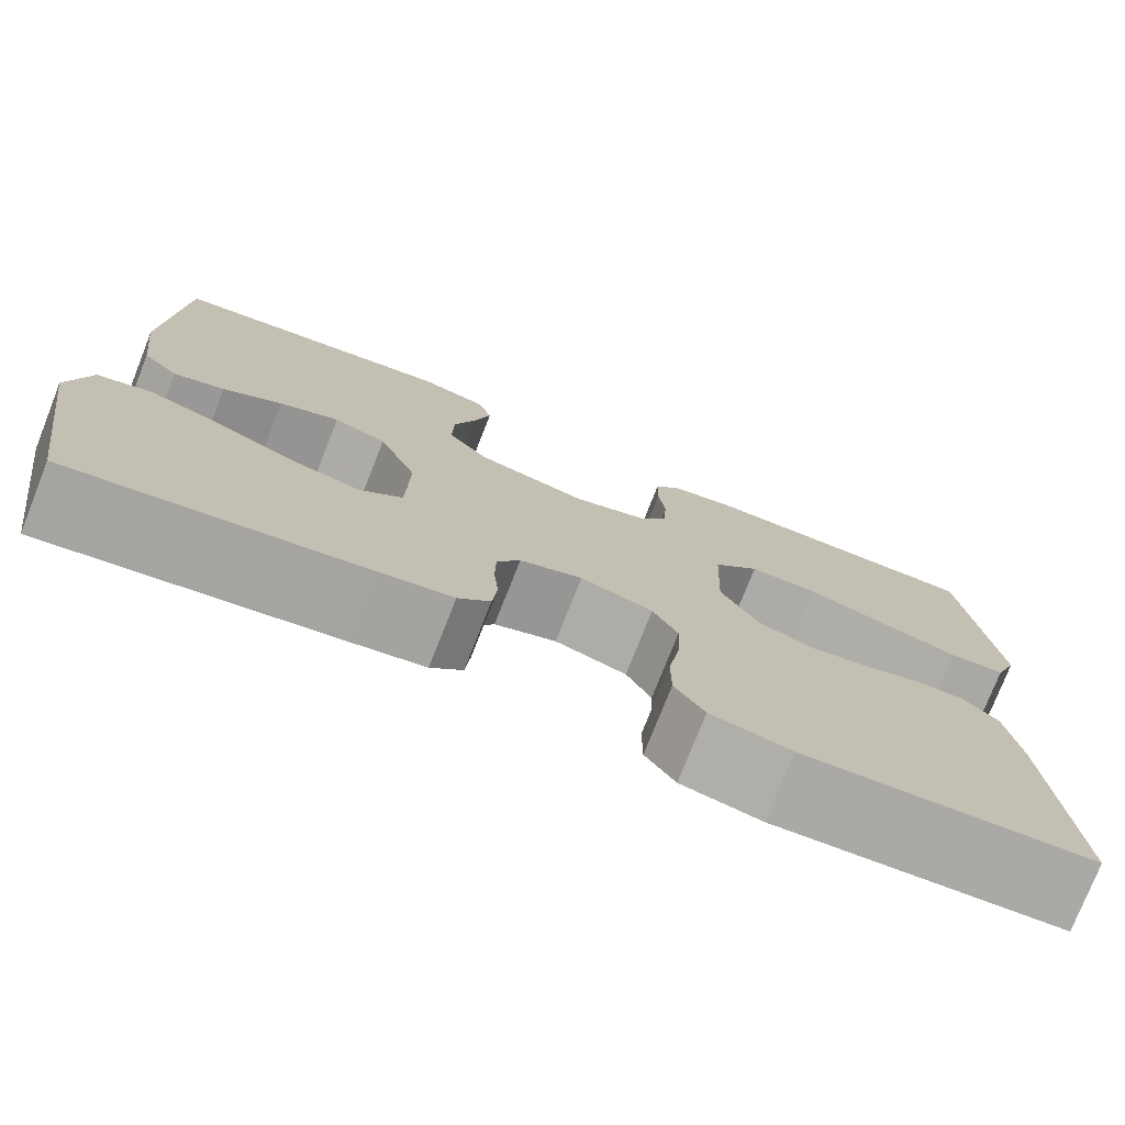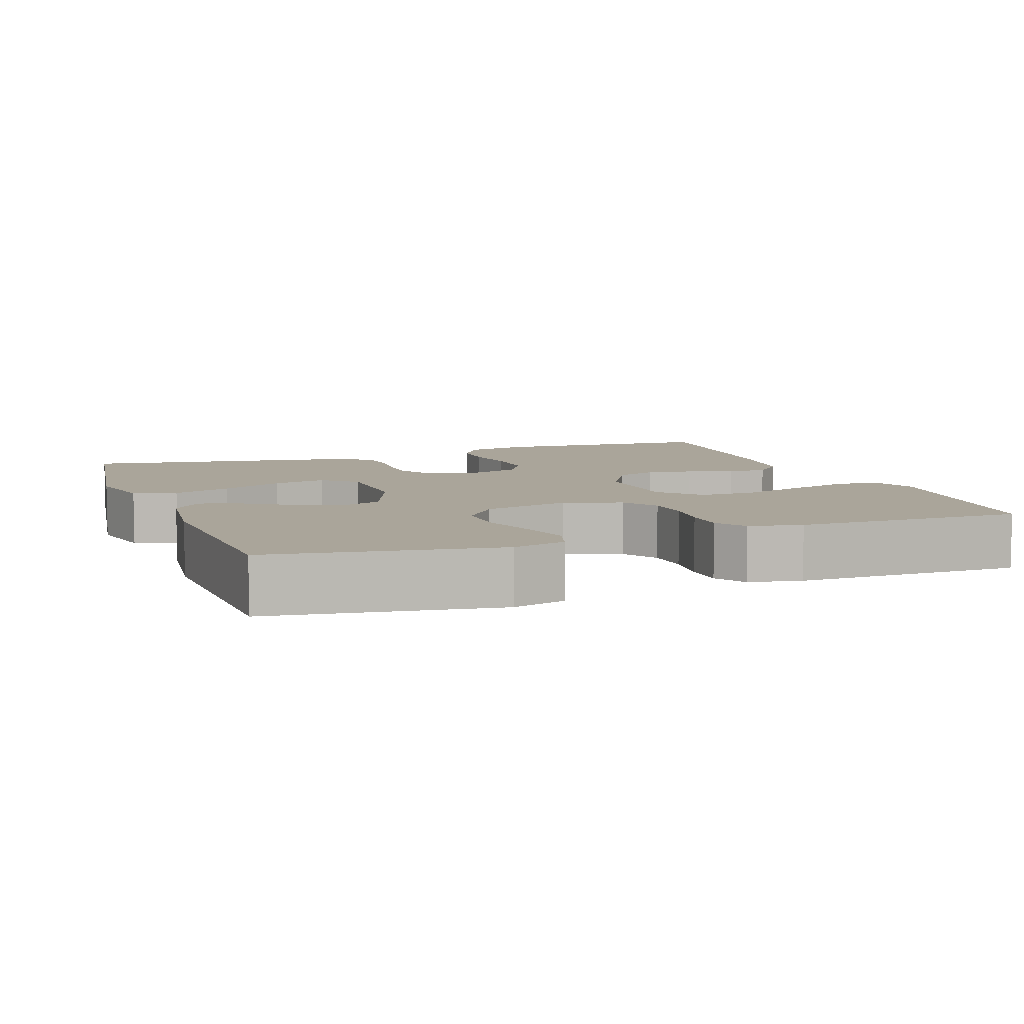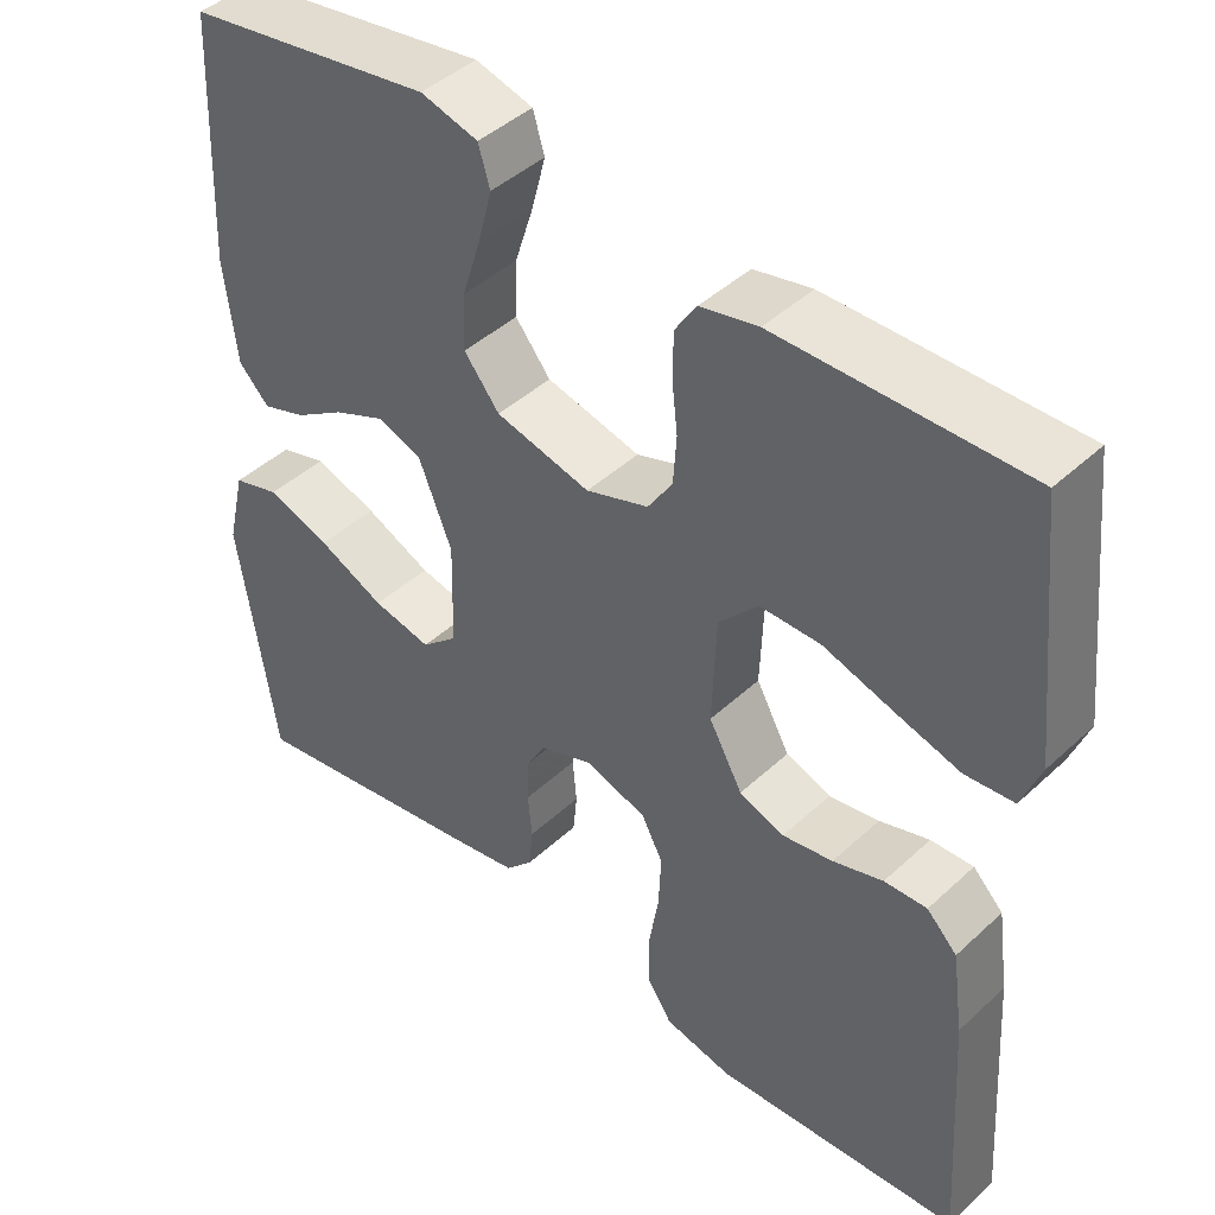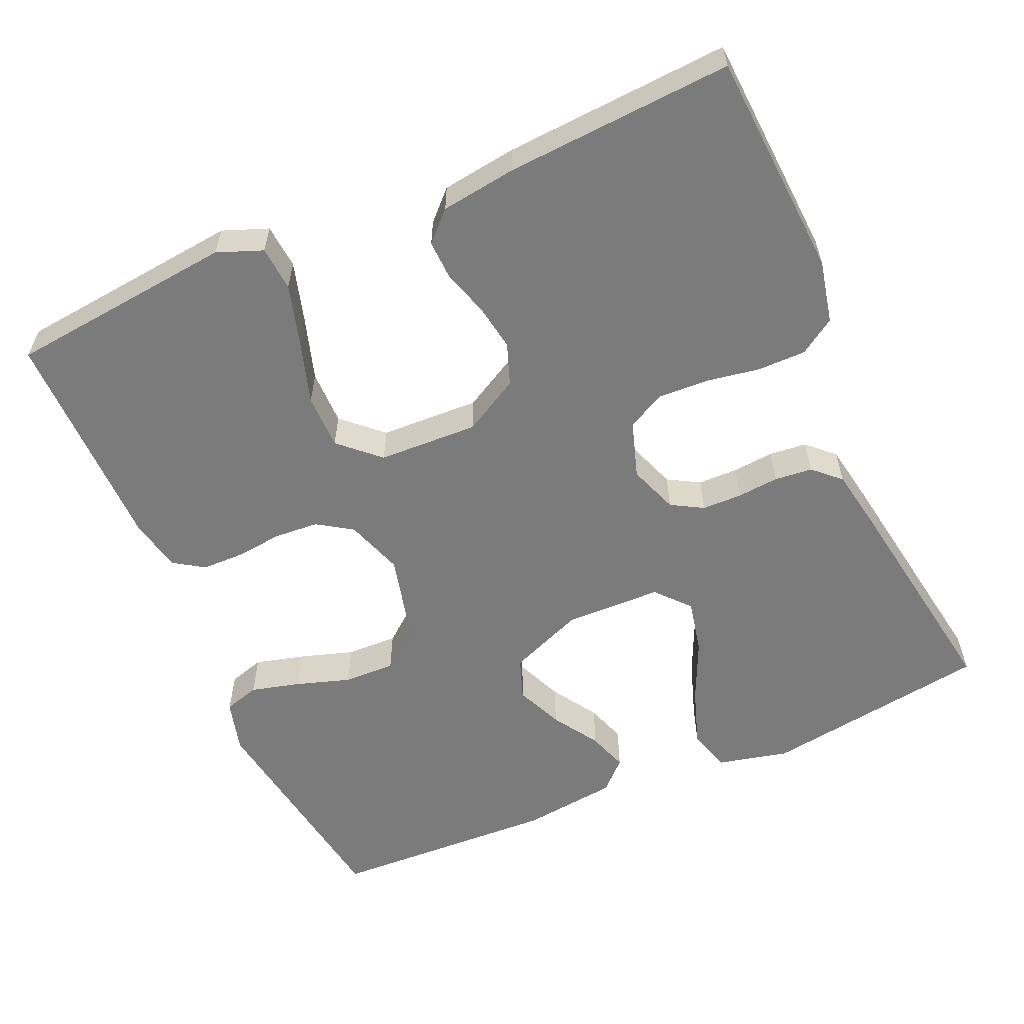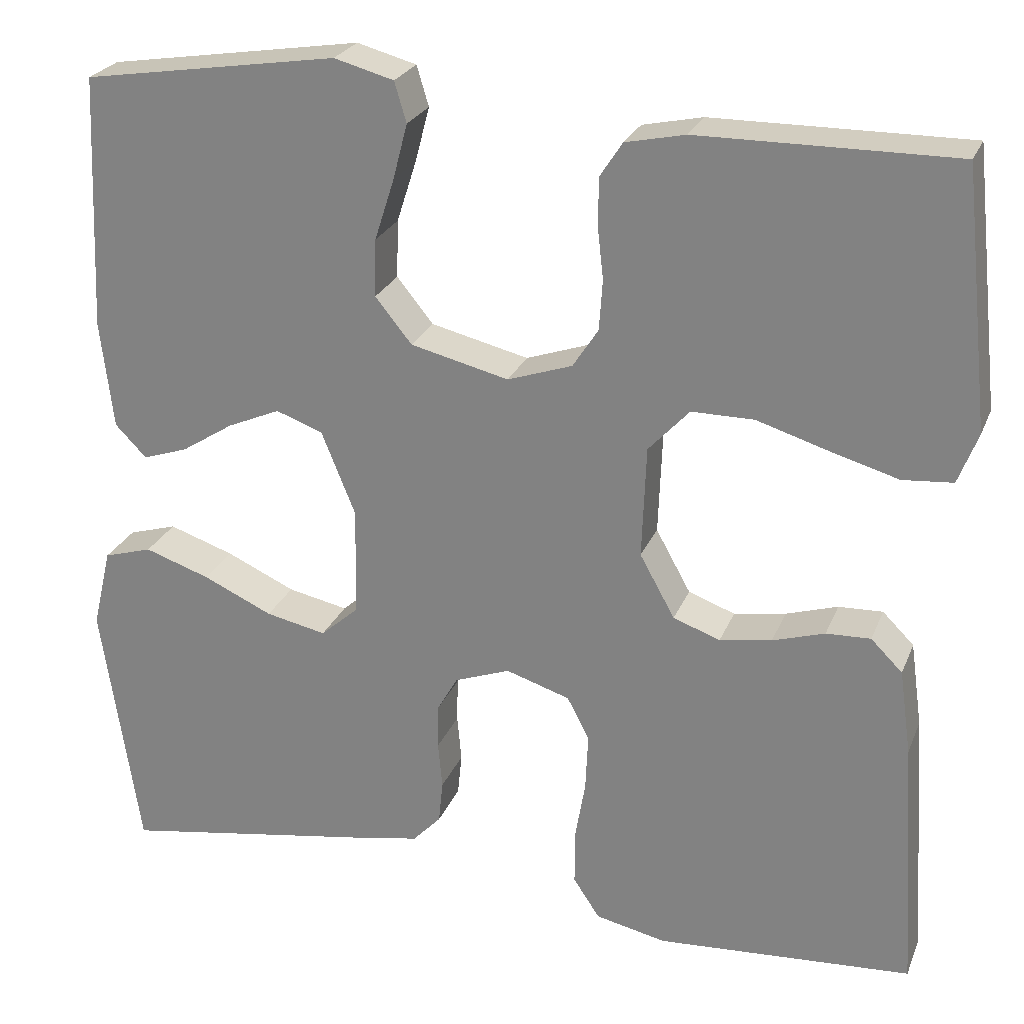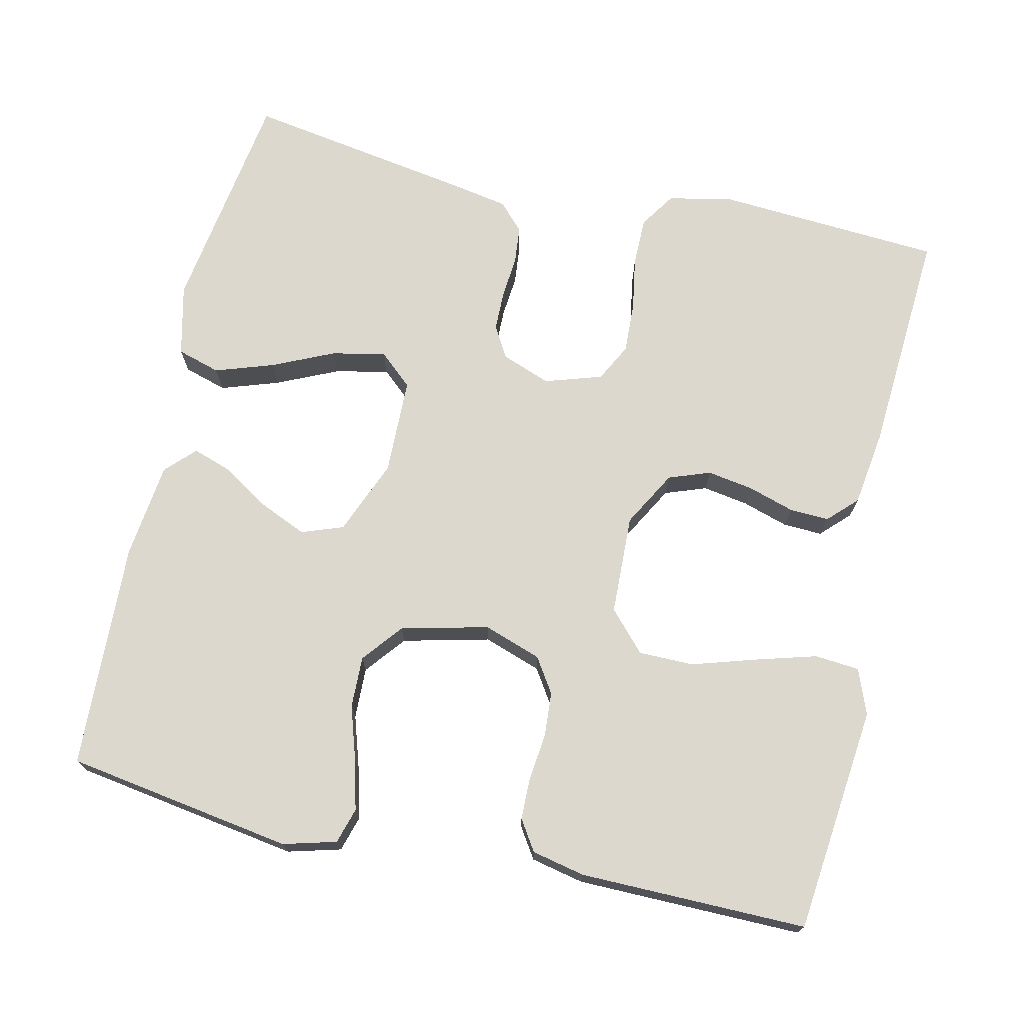
<metadata>
{"format":"obj","ext":"obj","renderer":"f3d","projection":"perspective","resolution":1024,"background":"white","views":[{"elev":-76.5,"azim":-21.6,"up":"+Z"},{"elev":7.6,"azim":-20.2,"up":"+Y"},{"elev":43.9,"azim":42.8,"up":"+Z"},{"elev":-58.4,"azim":113.7,"up":"+Y"},{"elev":24.9,"azim":18.5,"up":"+Z"},{"elev":72.4,"azim":12.8,"up":"+Y"}]}
</metadata>
<code>
v 0.5 0.07 -0.5
v 0.2 0.07 -0.519
v 0.117 0.07 -0.501
v 0.086 0.07 -0.454
v 0.086 0.07 -0.39
v 0.098 0.07 -0.319
v 0.101 0.07 -0.252
v 0.075 0.07 -0.202
v 0 0.07 -0.178
v -0.065 0.07 -0.202
v -0.089 0.07 -0.244
v -0.09 0.07 -0.297
v -0.085 0.07 -0.352
v -0.09 0.07 -0.402
v -0.123 0.07 -0.437
v -0.2 0.07 -0.451
v -0.5 0.07 -0.5
v -0.545 0.07 -0.2
v -0.523 0.07 -0.106
v -0.466 0.07 -0.089
v -0.389 0.07 -0.115
v -0.308 0.07 -0.152
v -0.237 0.07 -0.167
v -0.193 0.07 -0.128
v -0.19 0.07 0
v -0.23 0.07 0.099
v -0.285 0.07 0.119
v -0.347 0.07 0.092
v -0.408 0.07 0.053
v -0.461 0.07 0.035
v -0.498 0.07 0.073
v -0.513 0.07 0.2
v -0.5 0.07 0.5
v -0.2 0.07 0.547
v -0.13 0.07 0.528
v -0.116 0.07 0.481
v -0.133 0.07 0.416
v -0.156 0.07 0.344
v -0.158 0.07 0.276
v -0.115 0.07 0.223
v 0 0.07 0.195
v 0.076 0.07 0.221
v 0.106 0.07 0.267
v 0.11 0.07 0.326
v 0.103 0.07 0.388
v 0.104 0.07 0.443
v 0.13 0.07 0.483
v 0.2 0.07 0.498
v 0.5 0.07 0.5
v 0.532 0.07 0.2
v 0.509 0.07 0.14
v 0.45 0.07 0.135
v 0.37 0.07 0.158
v 0.286 0.07 0.184
v 0.213 0.07 0.184
v 0.165 0.07 0.132
v 0.16 0.07 0
v 0.201 0.07 -0.074
v 0.256 0.07 -0.094
v 0.317 0.07 -0.084
v 0.378 0.07 -0.065
v 0.43 0.07 -0.063
v 0.467 0.07 -0.1
v 0.481 0.07 -0.2
v 0.5 0 -0.5
v 0.2 0 -0.519
v 0.117 0 -0.501
v 0.086 0 -0.454
v 0.086 0 -0.39
v 0.098 0 -0.319
v 0.101 0 -0.252
v 0.075 0 -0.202
v 0 0 -0.178
v -0.065 0 -0.202
v -0.089 0 -0.244
v -0.09 0 -0.297
v -0.085 0 -0.352
v -0.09 0 -0.402
v -0.123 0 -0.437
v -0.2 0 -0.451
v -0.5 0 -0.5
v -0.545 0 -0.2
v -0.523 0 -0.106
v -0.466 0 -0.089
v -0.389 0 -0.115
v -0.308 0 -0.152
v -0.237 0 -0.167
v -0.193 0 -0.128
v -0.19 0 0
v -0.23 0 0.099
v -0.285 0 0.119
v -0.347 0 0.092
v -0.408 0 0.053
v -0.461 0 0.035
v -0.498 0 0.073
v -0.513 0 0.2
v -0.5 0 0.5
v -0.2 0 0.547
v -0.13 0 0.528
v -0.116 0 0.481
v -0.133 0 0.416
v -0.156 0 0.344
v -0.158 0 0.276
v -0.115 0 0.223
v 0 0 0.195
v 0.076 0 0.221
v 0.106 0 0.267
v 0.11 0 0.326
v 0.103 0 0.388
v 0.104 0 0.443
v 0.13 0 0.483
v 0.2 0 0.498
v 0.5 0 0.5
v 0.532 0 0.2
v 0.509 0 0.14
v 0.45 0 0.135
v 0.37 0 0.158
v 0.286 0 0.184
v 0.213 0 0.184
v 0.165 0 0.132
v 0.16 0 0
v 0.201 0 -0.074
v 0.256 0 -0.094
v 0.317 0 -0.084
v 0.378 0 -0.065
v 0.43 0 -0.063
v 0.467 0 -0.1
v 0.481 0 -0.2
f 4 5 6
f 3 4 6
f 2 3 6
f 1 2 6
f 64 1 6
f 63 64 6
f 62 63 6
f 61 62 6
f 60 61 6
f 59 60 6 7
f 58 59 7 8
f 57 58 8 9
f 56 57 9 10
f 52 53 54
f 51 52 54
f 50 51 54
f 49 50 54
f 48 49 54
f 47 48 54
f 46 47 54
f 45 46 54
f 44 45 54
f 43 44 54 55
f 42 43 55 56
f 36 37 38
f 35 36 38
f 34 35 38
f 33 34 38
f 32 33 38
f 31 32 38
f 30 31 38
f 29 30 38
f 28 29 38
f 27 28 38 39
f 26 27 39 40
f 20 21 22
f 19 20 22
f 18 19 22
f 17 18 22
f 16 17 22
f 15 16 22
f 14 15 22
f 13 14 22
f 12 13 22
f 11 12 22 23
f 10 11 23 24
f 10 24 25
f 56 10 25
f 42 56 25
f 41 42 25
f 25 26 40 41
f 70 69 68
f 70 68 67
f 70 67 66
f 70 66 65
f 70 65 128
f 70 128 127
f 70 127 126
f 70 126 125
f 70 125 124
f 71 70 124 123
f 72 71 123 122
f 73 72 122 121
f 74 73 121 120
f 118 117 116
f 118 116 115
f 118 115 114
f 118 114 113
f 118 113 112
f 118 112 111
f 118 111 110
f 118 110 109
f 118 109 108
f 119 118 108 107
f 120 119 107 106
f 102 101 100
f 102 100 99
f 102 99 98
f 102 98 97
f 102 97 96
f 102 96 95
f 102 95 94
f 102 94 93
f 102 93 92
f 103 102 92 91
f 104 103 91 90
f 86 85 84
f 86 84 83
f 86 83 82
f 86 82 81
f 86 81 80
f 86 80 79
f 86 79 78
f 86 78 77
f 86 77 76
f 87 86 76 75
f 88 87 75 74
f 89 88 74
f 89 74 120
f 89 120 106
f 89 106 105
f 105 104 90 89
f 1 65 66 2
f 2 66 67 3
f 3 67 68 4
f 4 68 69 5
f 5 69 70 6
f 6 70 71 7
f 7 71 72 8
f 8 72 73 9
f 9 73 74 10
f 10 74 75 11
f 11 75 76 12
f 12 76 77 13
f 13 77 78 14
f 14 78 79 15
f 15 79 80 16
f 16 80 81 17
f 17 81 82 18
f 18 82 83 19
f 19 83 84 20
f 20 84 85 21
f 21 85 86 22
f 22 86 87 23
f 23 87 88 24
f 24 88 89 25
f 25 89 90 26
f 26 90 91 27
f 27 91 92 28
f 28 92 93 29
f 29 93 94 30
f 30 94 95 31
f 31 95 96 32
f 32 96 97 33
f 33 97 98 34
f 34 98 99 35
f 35 99 100 36
f 36 100 101 37
f 37 101 102 38
f 38 102 103 39
f 39 103 104 40
f 40 104 105 41
f 41 105 106 42
f 42 106 107 43
f 43 107 108 44
f 44 108 109 45
f 45 109 110 46
f 46 110 111 47
f 47 111 112 48
f 48 112 113 49
f 49 113 114 50
f 50 114 115 51
f 51 115 116 52
f 52 116 117 53
f 53 117 118 54
f 54 118 119 55
f 55 119 120 56
f 56 120 121 57
f 57 121 122 58
f 58 122 123 59
f 59 123 124 60
f 60 124 125 61
f 61 125 126 62
f 62 126 127 63
f 63 127 128 64
f 64 128 65 1

</code>
